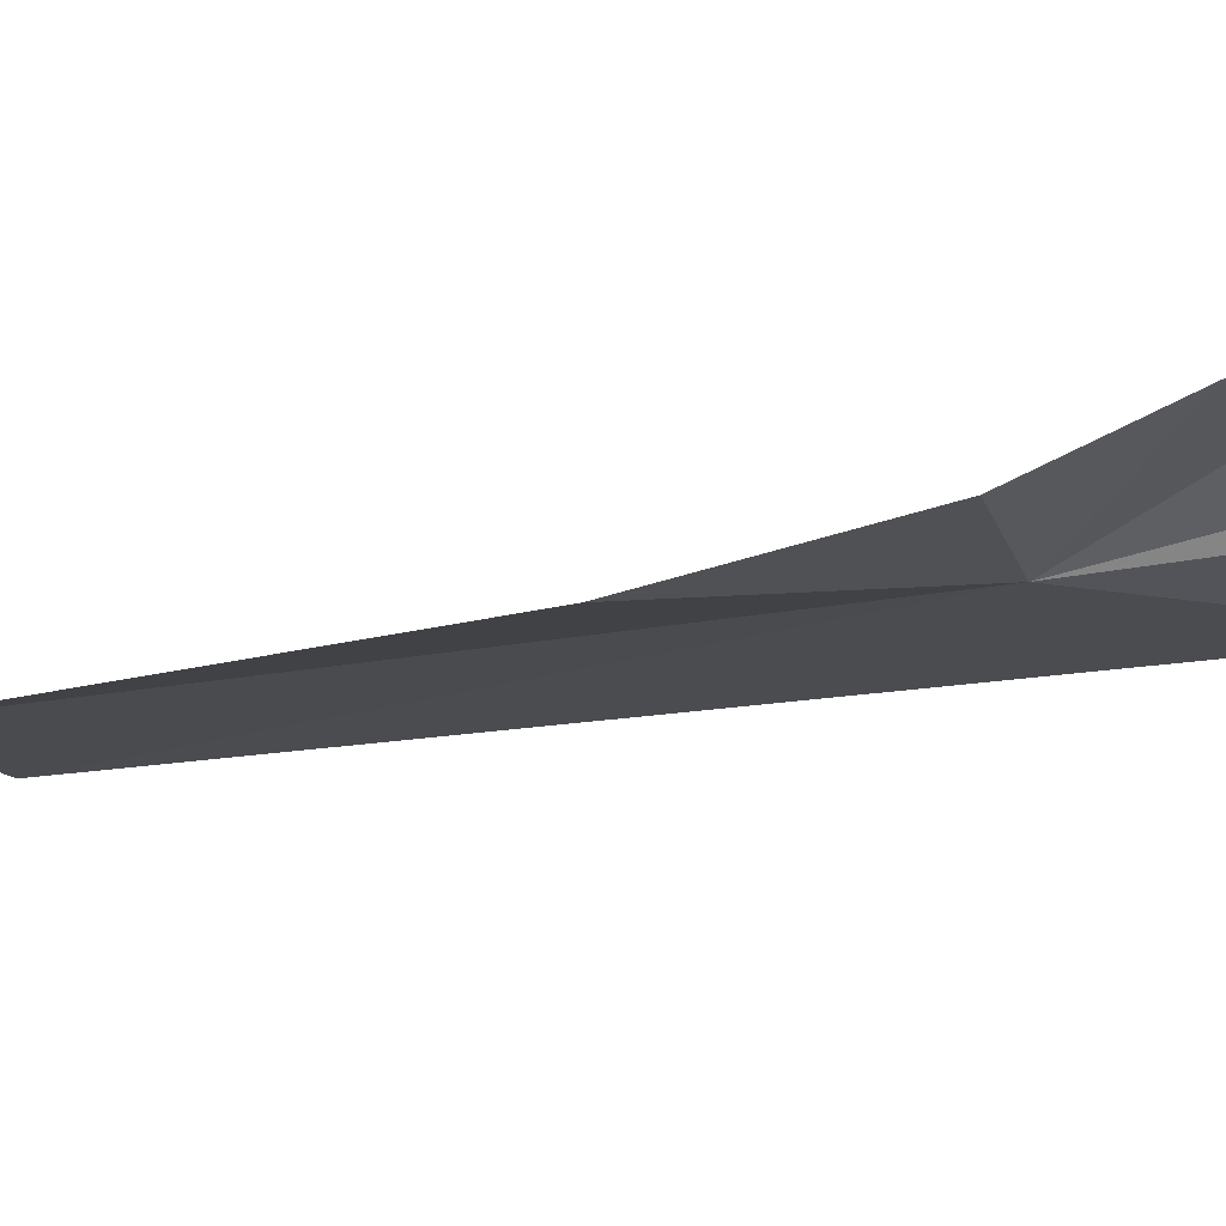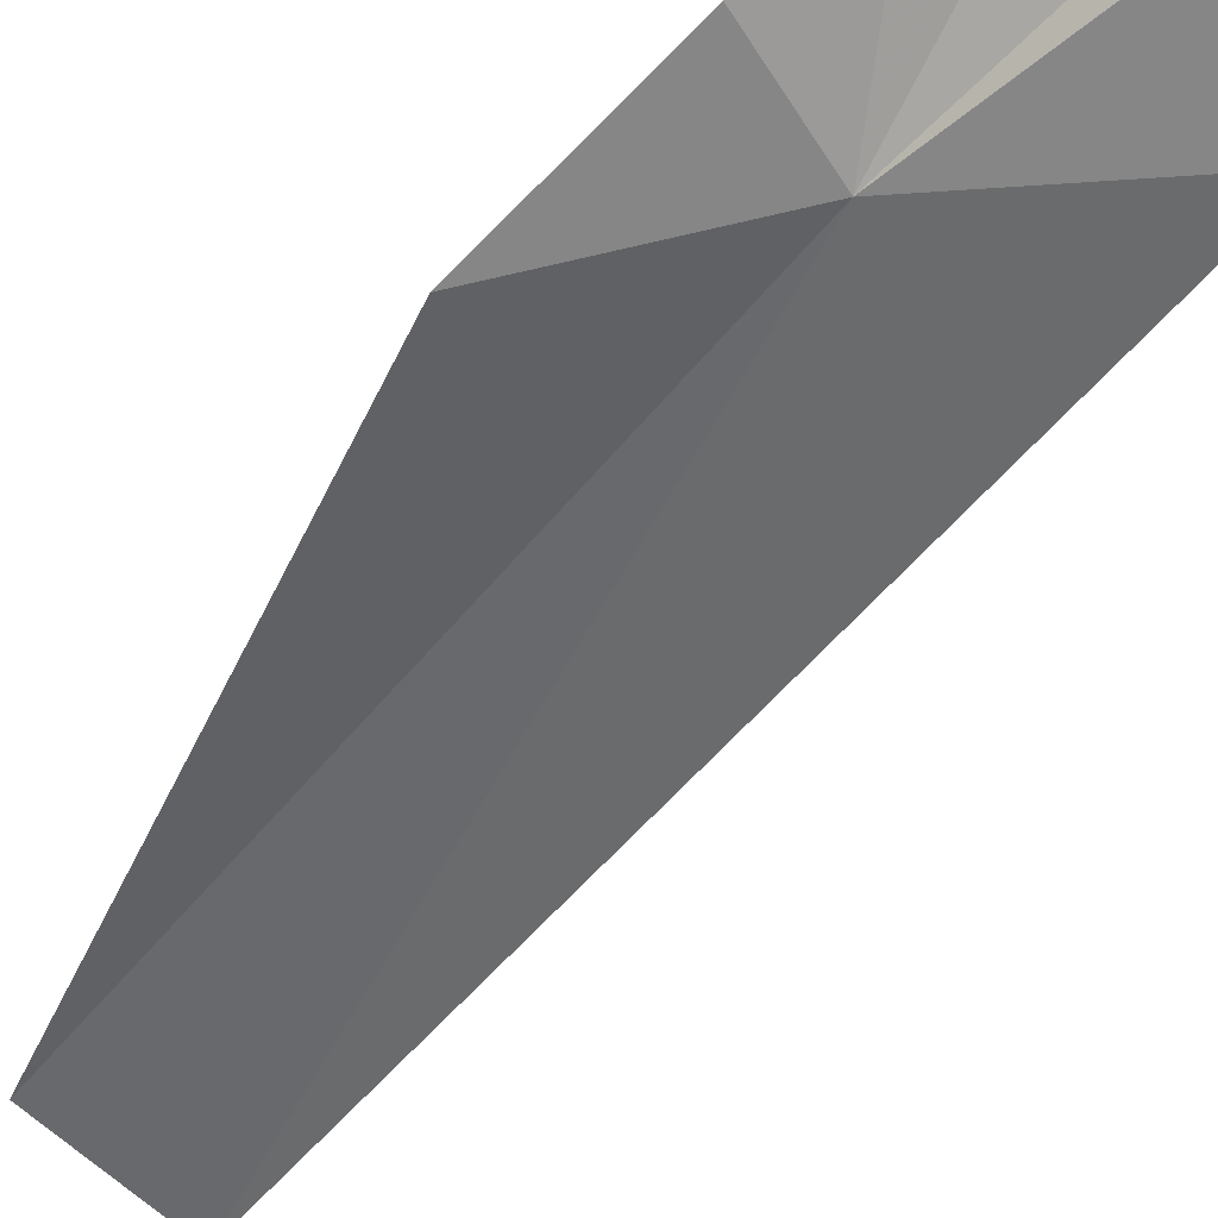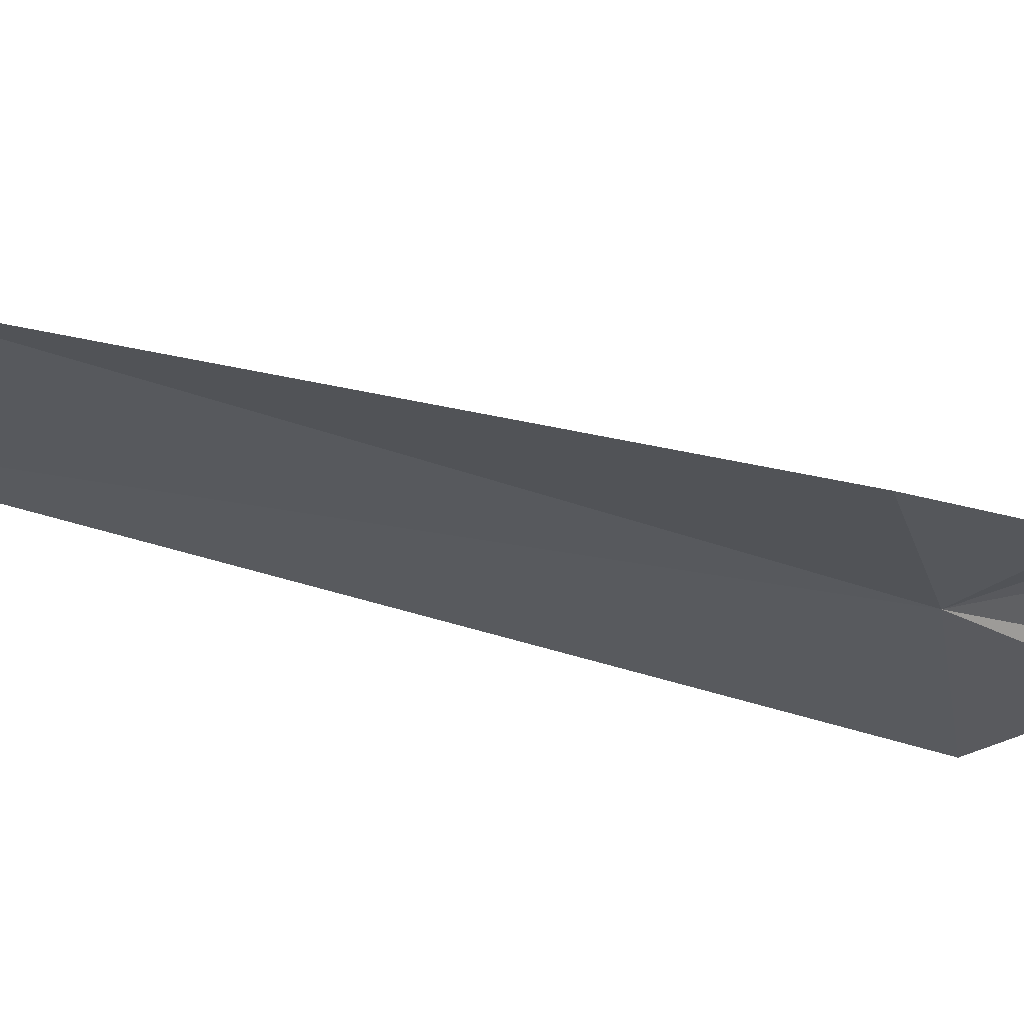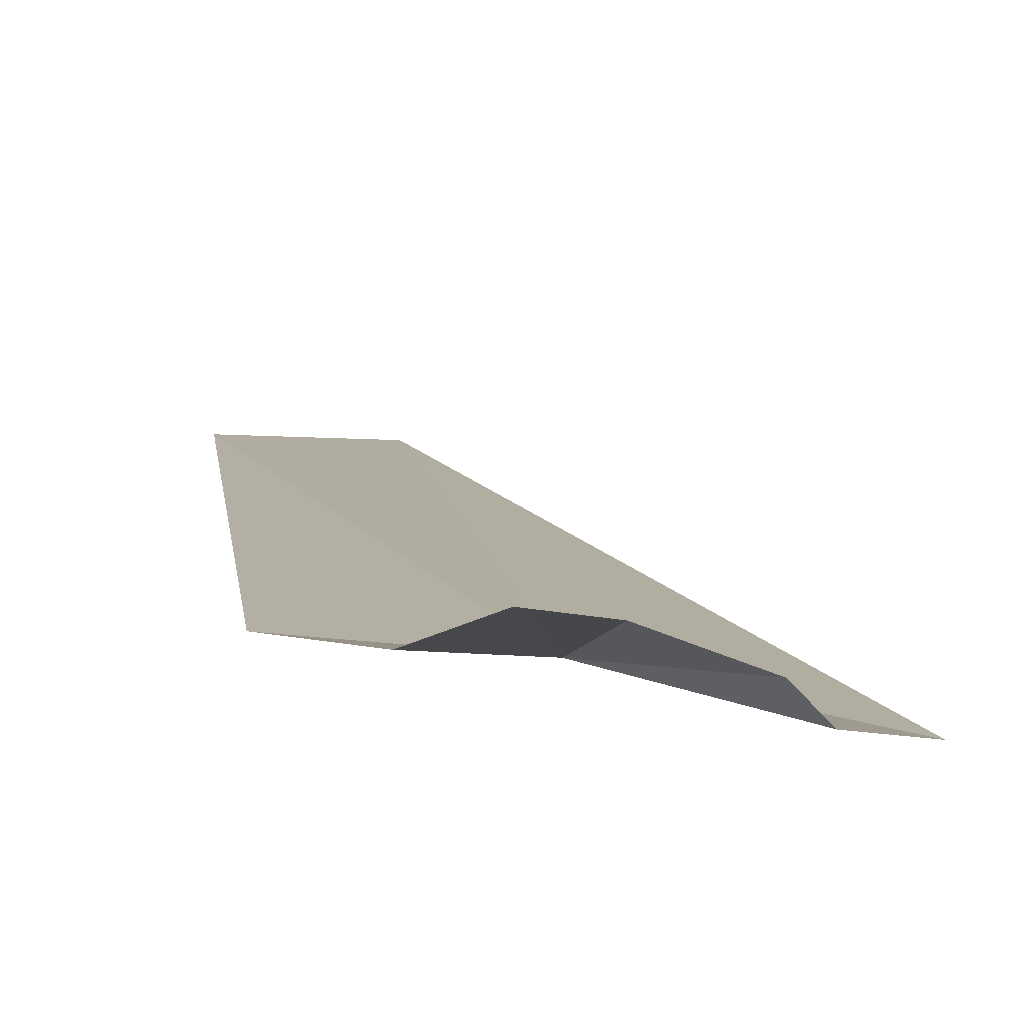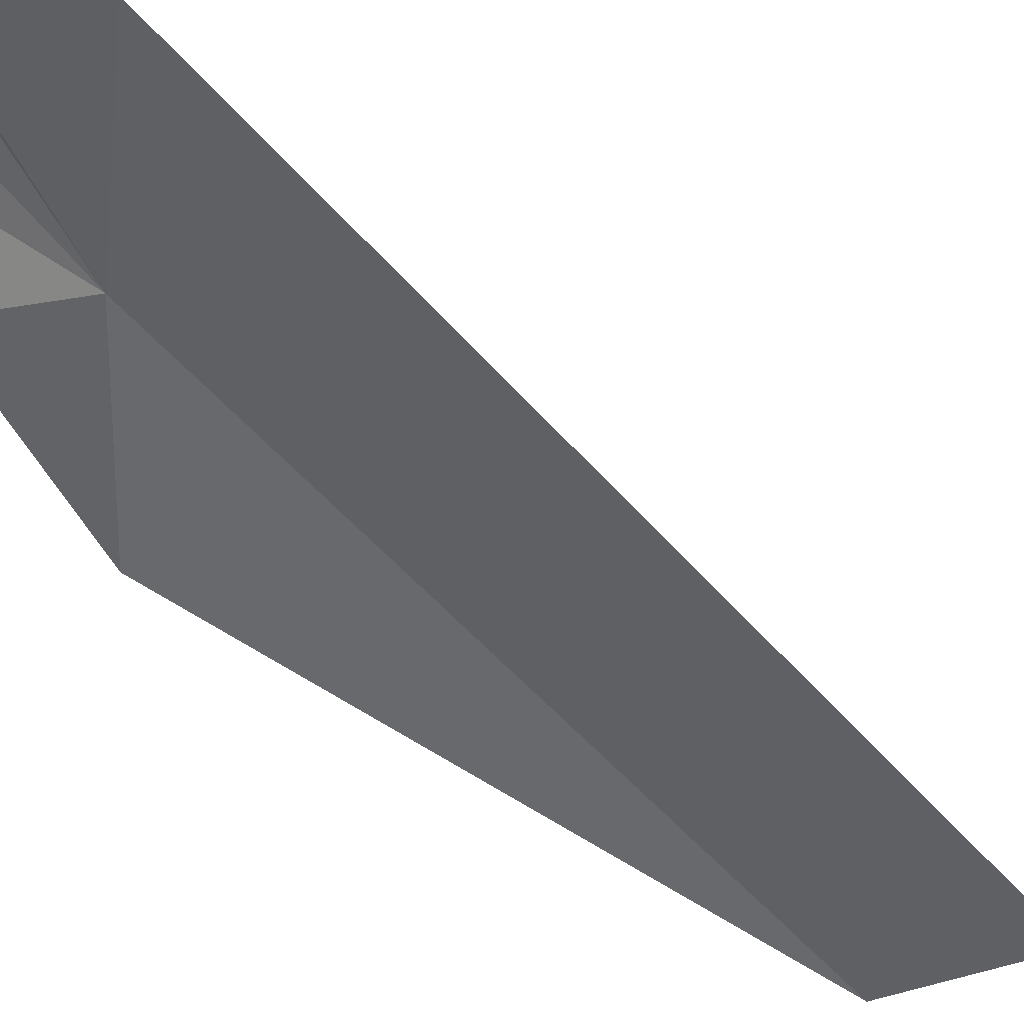
<metadata>
{"format":"obj","ext":"obj","renderer":"f3d","projection":"perspective","resolution":1024,"background":"white","views":[{"elev":-7.9,"azim":145.1,"up":"+Y"},{"elev":-48.6,"azim":162.4,"up":"+Y"},{"elev":-25.4,"azim":73.5,"up":"+Y"},{"elev":11.9,"azim":-180.0,"up":"+Y"},{"elev":-49.3,"azim":-122.5,"up":"+Y"}]}
</metadata>
<code>
v 20.88 5.479 -9.846
v 14 8.117 -22.73
v 12.44 6.651 -23.55
v 22.63 9.93 -20.68
v 18.93 9.208 -19.58
v 26.72 6.959 -14.56
v 32.59 4.711 -2.829
v 8.036 4.202 -16.04
v 28.32 3.302 43.09
v 37.28 4.503 38.28
f 1 3 2
f 1 5 4
f 1 2 5
f 1 4 6
f 1 6 7
f 1 8 3
f 1 9 8
f 1 7 10
f 1 10 9

</code>
